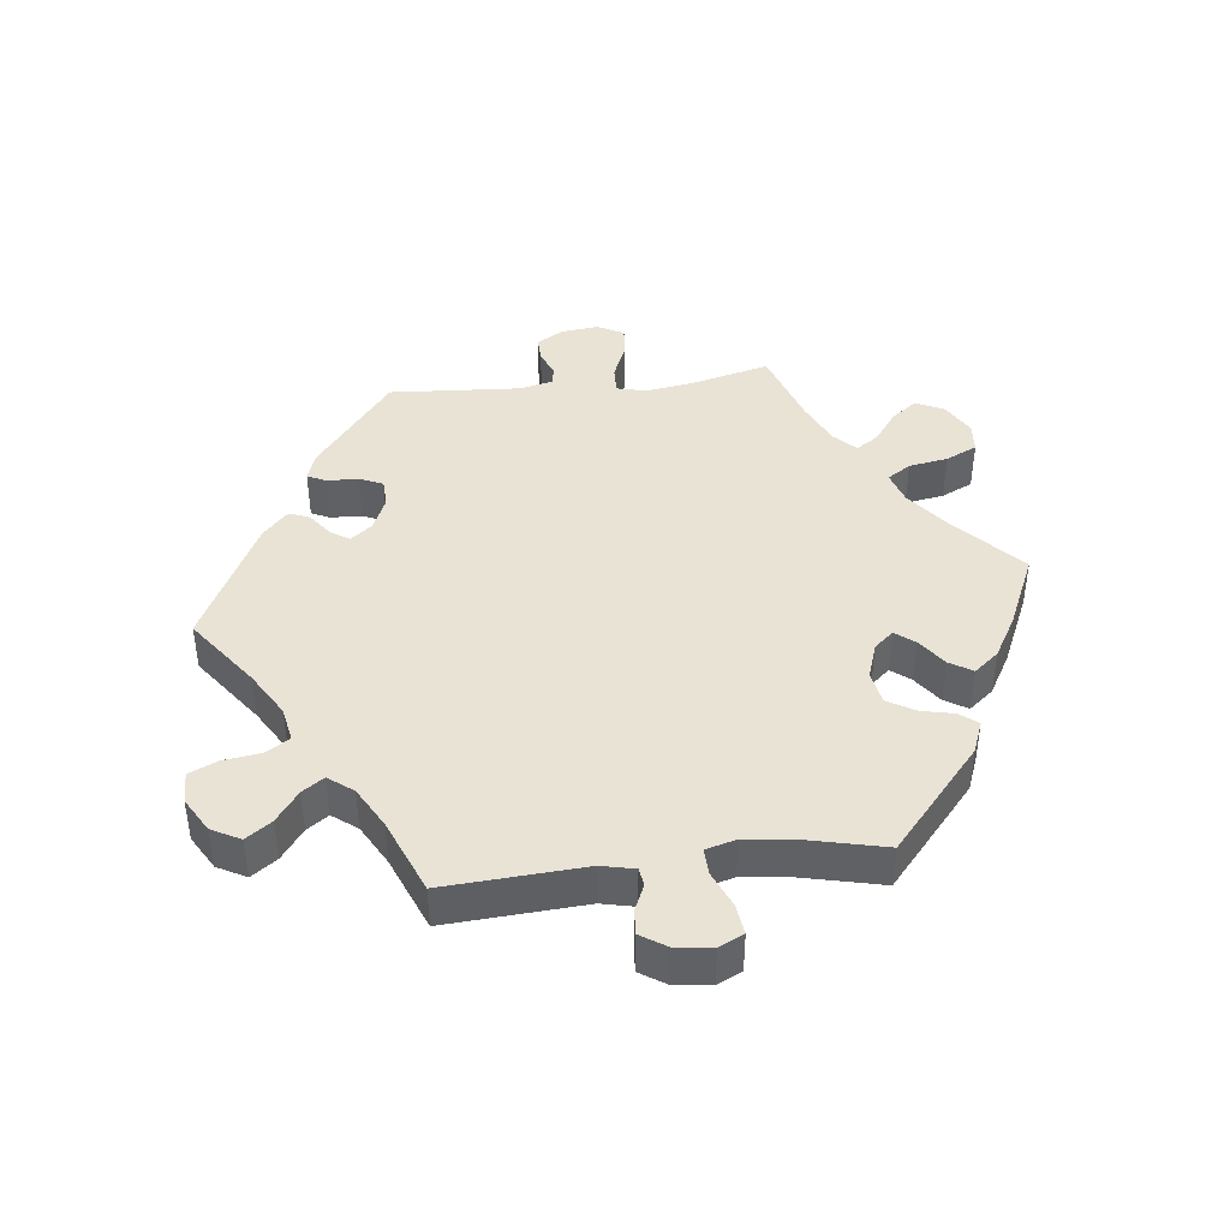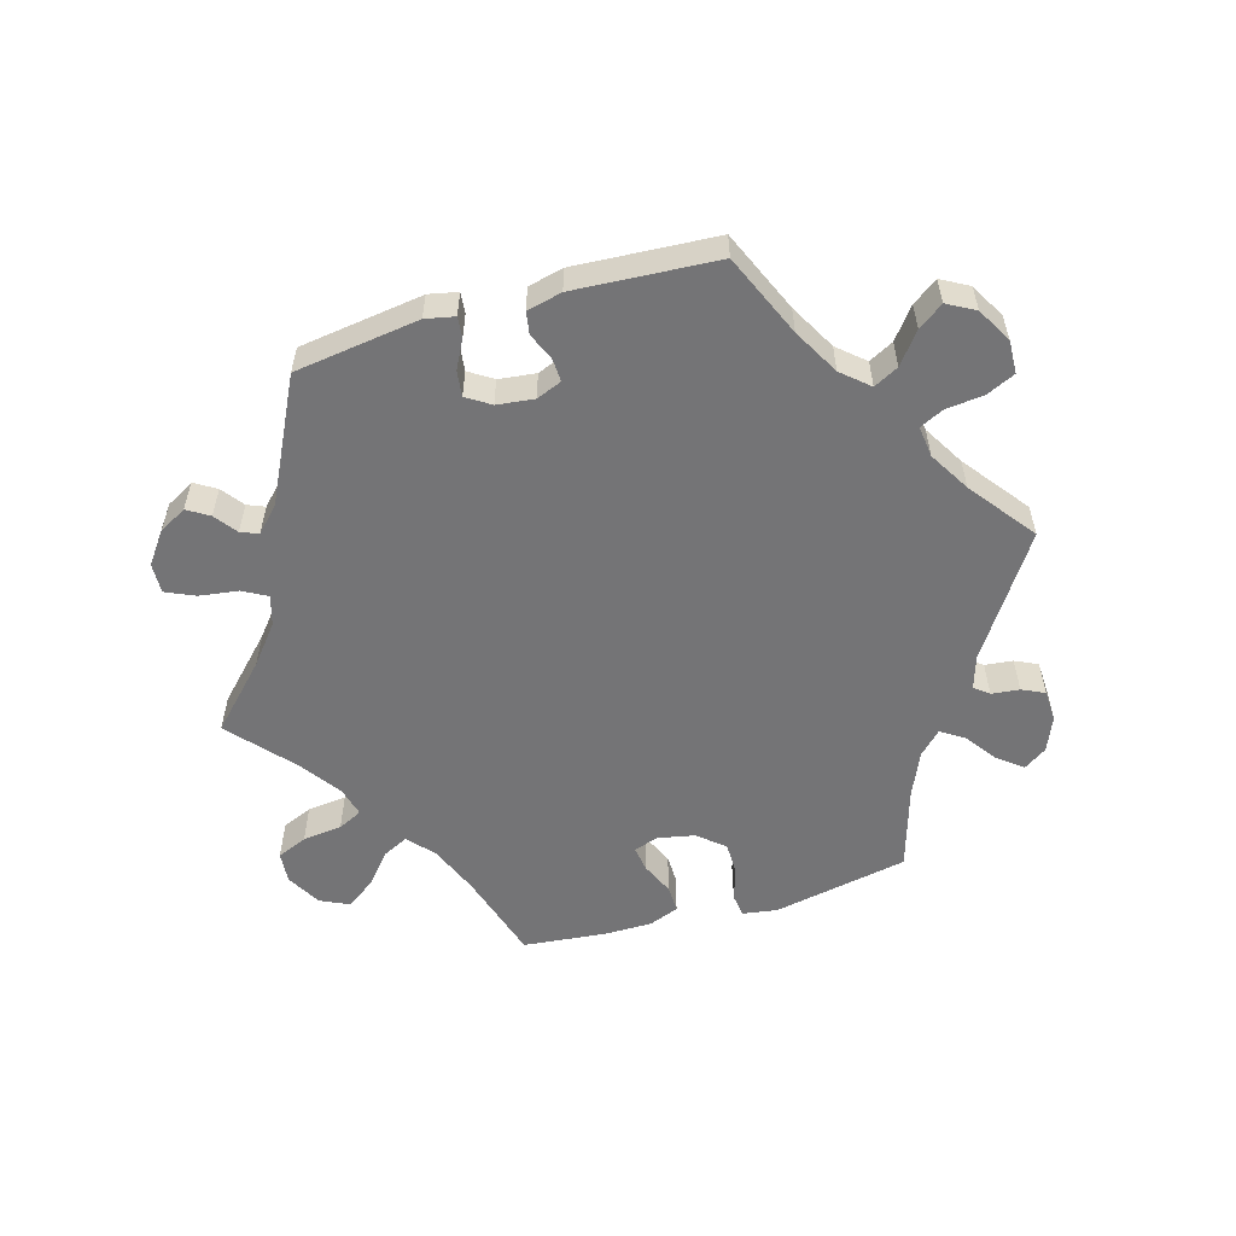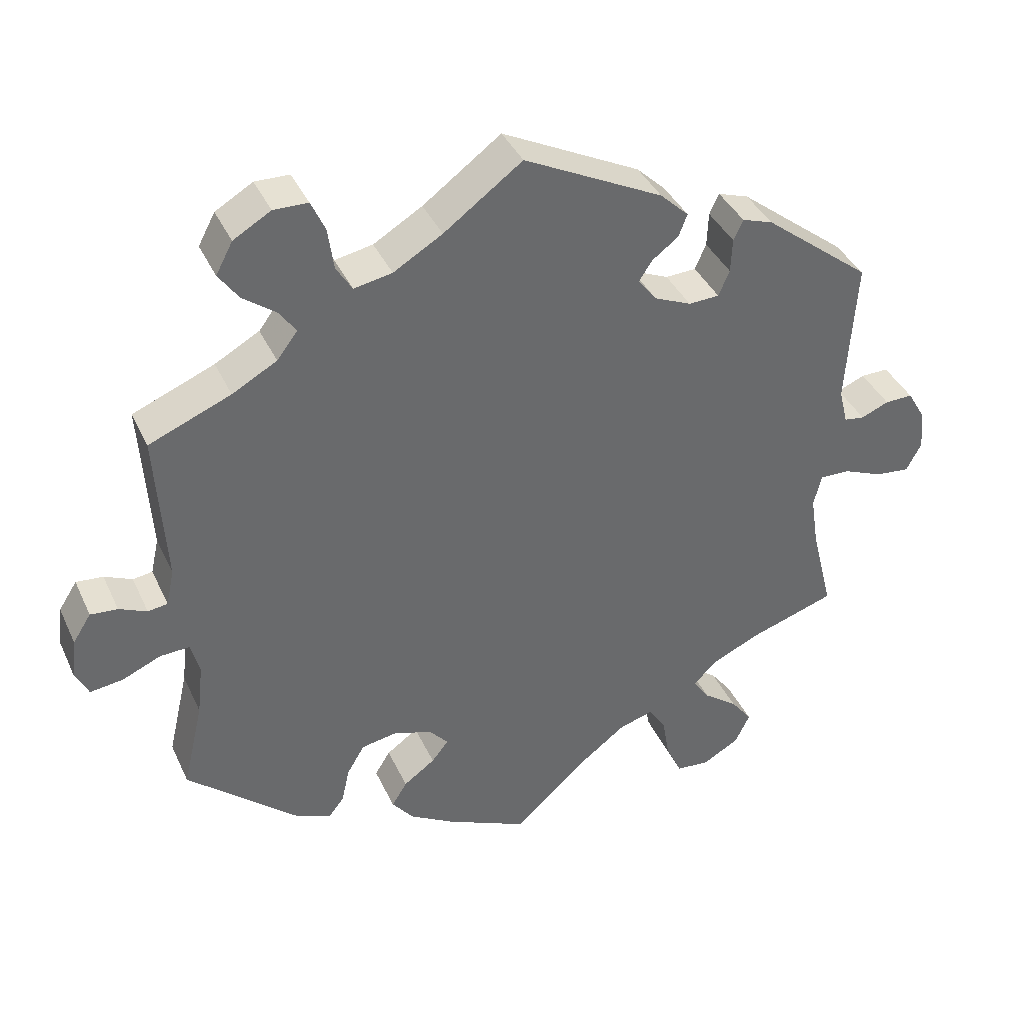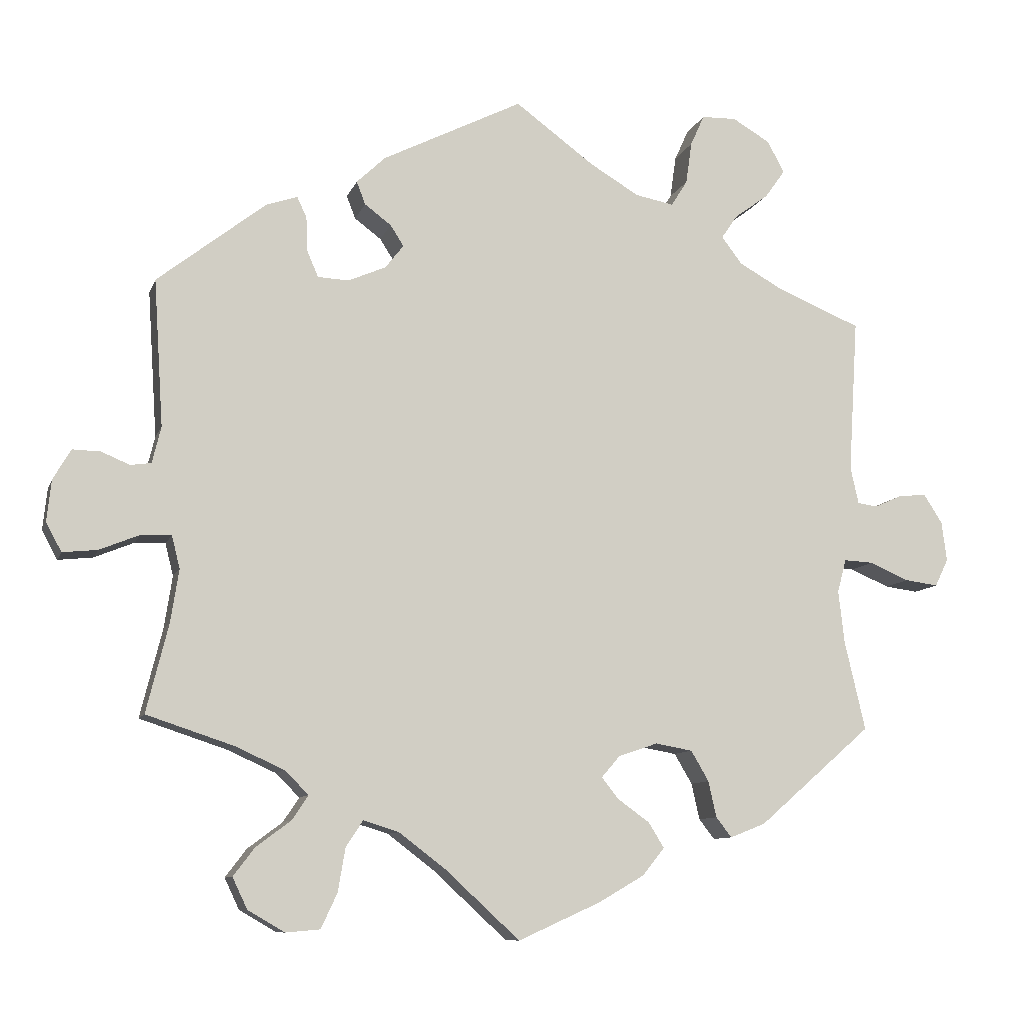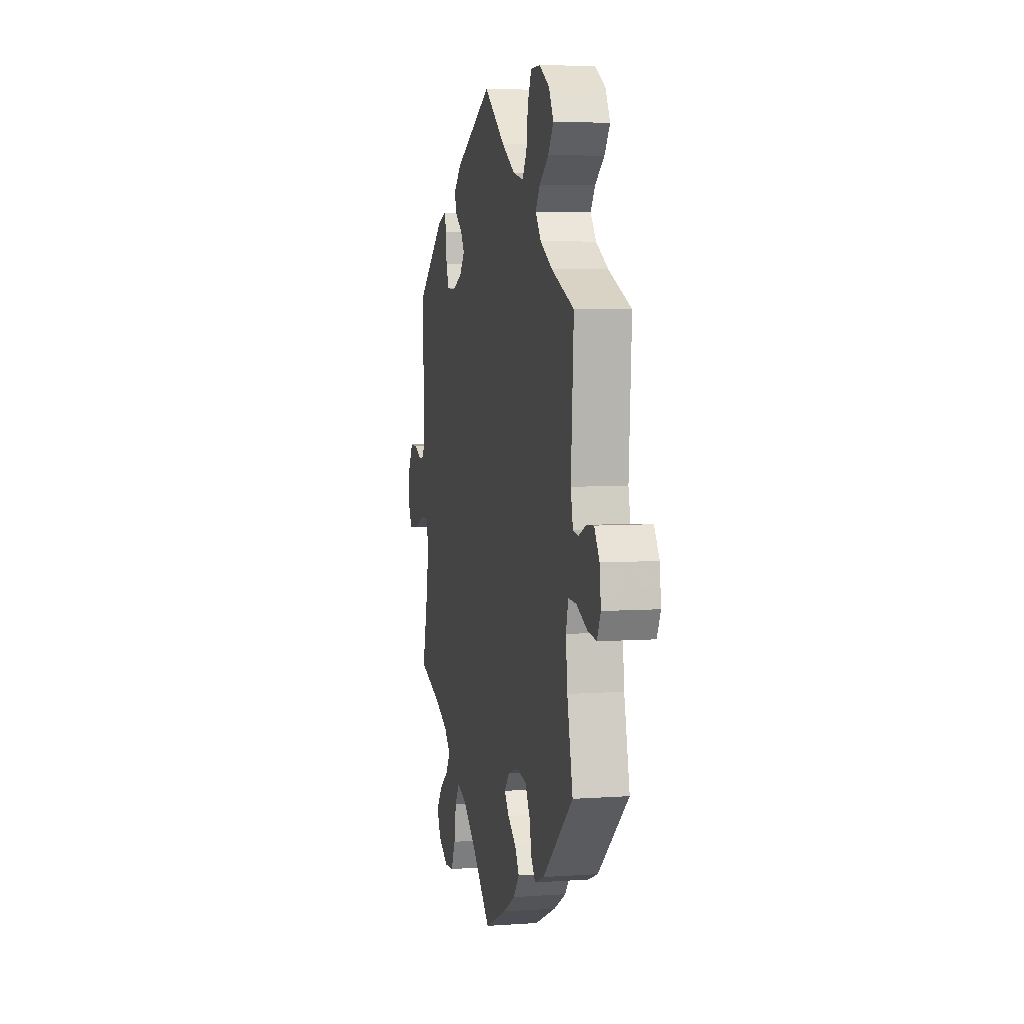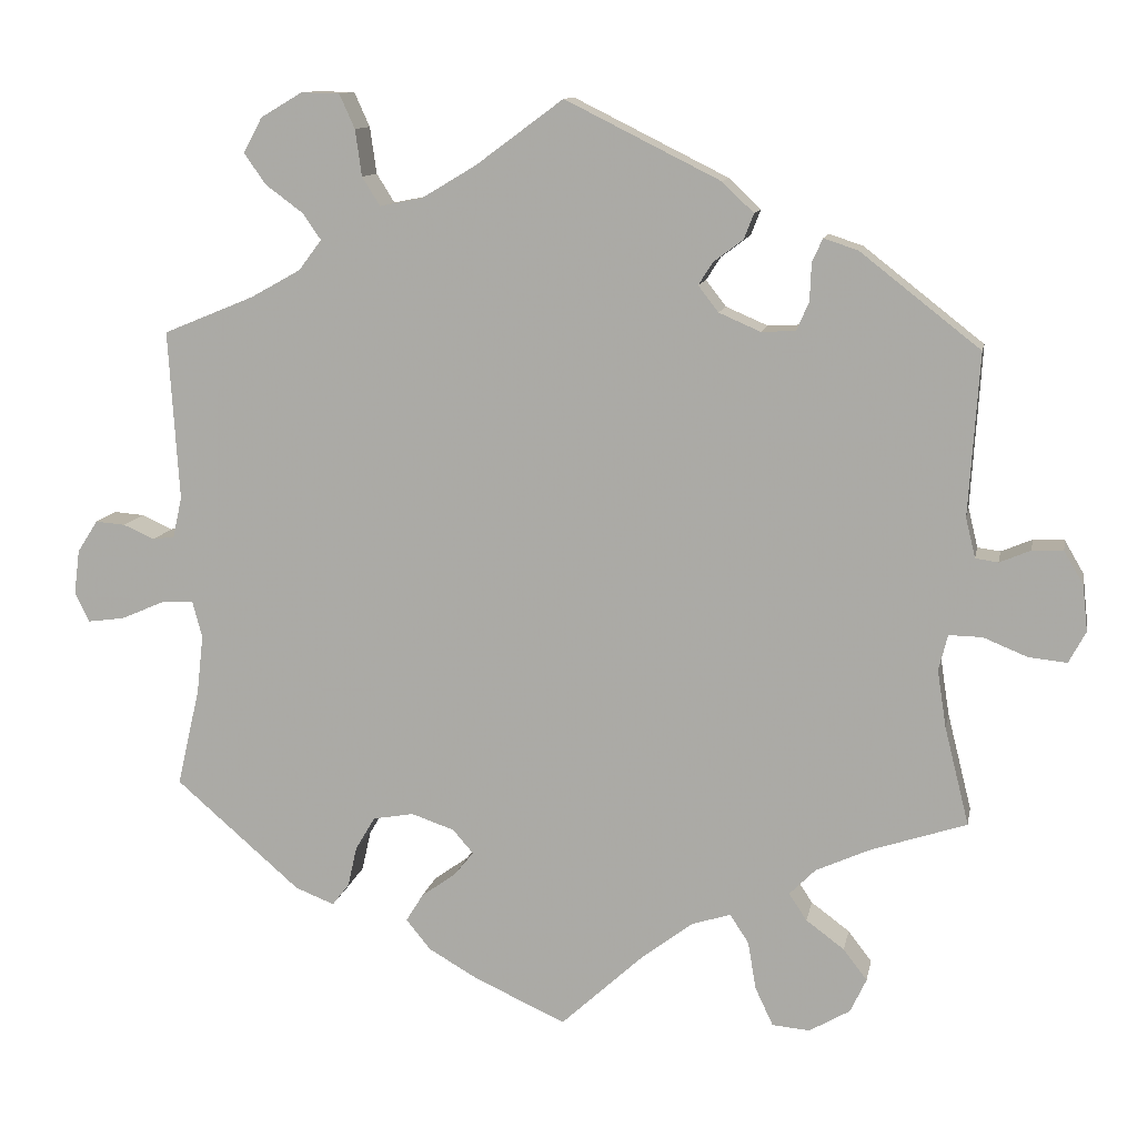
<metadata>
{"format":"obj","ext":"obj","renderer":"f3d","projection":"perspective","resolution":1024,"background":"white","views":[{"elev":42.2,"azim":83.4,"up":"+Y"},{"elev":-56.3,"azim":-14.0,"up":"+Y"},{"elev":38.7,"azim":157.1,"up":"+Z"},{"elev":-9.5,"azim":-15.0,"up":"+Z"},{"elev":5.8,"azim":77.8,"up":"+Z"},{"elev":11.4,"azim":-169.3,"up":"+Z"}]}
</metadata>
<code>
v -0.471 0.07 -0.169
v -0.46 0.07 -0.098
v -0.471 0.07 -0.054
v -0.512 0.07 -0.055
v -0.566 0.07 -0.077
v -0.613 0.07 -0.082
v -0.634 0.07 -0.043
v -0.628 0.07 0.013
v -0.604 0.07 0.054
v -0.566 0.07 0.053
v -0.528 0.07 0.037
v -0.5 0.07 0.041
v -0.488 0.07 0.09
v -0.501 0.07 0.289
v -0.354 0.07 0.404
v -0.312 0.07 0.418
v -0.299 0.07 0.39
v -0.297 0.07 0.343
v -0.282 0.07 0.308
v -0.24 0.07 0.306
v -0.189 0.07 0.328
v -0.164 0.07 0.36
v -0.182 0.07 0.388
v -0.218 0.07 0.415
v -0.23 0.07 0.446
v -0.191 0.07 0.483
v -0.001 0.07 0.578
v 0.106 0.07 0.499
v 0.173 0.07 0.459
v 0.225 0.07 0.449
v 0.247 0.07 0.484
v 0.255 0.07 0.541
v 0.274 0.07 0.583
v 0.321 0.07 0.584
v 0.372 0.07 0.554
v 0.395 0.07 0.511
v 0.368 0.07 0.473
v 0.322 0.07 0.439
v 0.3 0.07 0.407
v 0.328 0.07 0.37
v 0.389 0.07 0.336
v 0.501 0.07 0.29
v 0.488 0.07 0.082
v 0.499 0.07 0.032
v 0.526 0.07 0.028
v 0.564 0.07 0.045
v 0.601 0.07 0.048
v 0.626 0.07 0.009
v 0.633 0.07 -0.045
v 0.615 0.07 -0.082
v 0.57 0.07 -0.076
v 0.517 0.07 -0.053
v 0.477 0.07 -0.051
v 0.465 0.07 -0.096
v 0.473 0.07 -0.167
v 0.501 0.07 -0.288
v 0.348 0.07 -0.421
v 0.3 0.07 -0.44
v 0.279 0.07 -0.413
v 0.268 0.07 -0.364
v 0.244 0.07 -0.323
v 0.194 0.07 -0.314
v 0.141 0.07 -0.332
v 0.116 0.07 -0.361
v 0.139 0.07 -0.39
v 0.182 0.07 -0.421
v 0.203 0.07 -0.455
v 0.173 0.07 -0.492
v 0.111 0.07 -0.528
v 0 0.07 -0.578
v -0.101 0.07 -0.485
v -0.164 0.07 -0.437
v -0.212 0.07 -0.422
v -0.235 0.07 -0.457
v -0.245 0.07 -0.516
v -0.267 0.07 -0.563
v -0.313 0.07 -0.567
v -0.363 0.07 -0.538
v -0.383 0.07 -0.496
v -0.354 0.07 -0.458
v -0.307 0.07 -0.423
v -0.285 0.07 -0.39
v -0.317 0.07 -0.358
v -0.383 0.07 -0.328
v -0.501 0.07 -0.289
v -0.471 0 -0.169
v -0.46 0 -0.098
v -0.471 0 -0.054
v -0.512 0 -0.055
v -0.566 0 -0.077
v -0.613 0 -0.082
v -0.634 0 -0.043
v -0.628 0 0.013
v -0.604 0 0.054
v -0.566 0 0.053
v -0.528 0 0.037
v -0.5 0 0.041
v -0.488 0 0.09
v -0.501 0 0.289
v -0.354 0 0.404
v -0.312 0 0.418
v -0.299 0 0.39
v -0.297 0 0.343
v -0.282 0 0.308
v -0.24 0 0.306
v -0.189 0 0.328
v -0.164 0 0.36
v -0.182 0 0.388
v -0.218 0 0.415
v -0.23 0 0.446
v -0.191 0 0.483
v -0.001 0 0.578
v 0.106 0 0.499
v 0.173 0 0.459
v 0.225 0 0.449
v 0.247 0 0.484
v 0.255 0 0.541
v 0.274 0 0.583
v 0.321 0 0.584
v 0.372 0 0.554
v 0.395 0 0.511
v 0.368 0 0.473
v 0.322 0 0.439
v 0.3 0 0.407
v 0.328 0 0.37
v 0.389 0 0.336
v 0.501 0 0.29
v 0.488 0 0.082
v 0.499 0 0.032
v 0.526 0 0.028
v 0.564 0 0.045
v 0.601 0 0.048
v 0.626 0 0.009
v 0.633 0 -0.045
v 0.615 0 -0.082
v 0.57 0 -0.076
v 0.517 0 -0.053
v 0.477 0 -0.051
v 0.465 0 -0.096
v 0.473 0 -0.167
v 0.501 0 -0.288
v 0.348 0 -0.421
v 0.3 0 -0.44
v 0.279 0 -0.413
v 0.268 0 -0.364
v 0.244 0 -0.323
v 0.194 0 -0.314
v 0.141 0 -0.332
v 0.116 0 -0.361
v 0.139 0 -0.39
v 0.182 0 -0.421
v 0.203 0 -0.455
v 0.173 0 -0.492
v 0.111 0 -0.528
v 0 0 -0.578
v -0.101 0 -0.485
v -0.164 0 -0.437
v -0.212 0 -0.422
v -0.235 0 -0.457
v -0.245 0 -0.516
v -0.267 0 -0.563
v -0.313 0 -0.567
v -0.363 0 -0.538
v -0.383 0 -0.496
v -0.354 0 -0.458
v -0.307 0 -0.423
v -0.285 0 -0.39
v -0.317 0 -0.358
v -0.383 0 -0.328
v -0.501 0 -0.289
f 84 85 1
f 83 84 1 2
f 82 83 2 3
f 78 79 80 81
f 78 81 82
f 77 78 82
f 74 75 76 77
f 73 74 77 82
f 72 73 82 3
f 68 69 70 71
f 68 71 72 3
f 65 66 67 68
f 64 65 68 3
f 57 58 59 60
f 55 56 57 60
f 54 55 60 61
f 53 54 61 62
f 49 50 51 52
f 49 52 53
f 48 49 53
f 45 46 47 48
f 44 45 48 53
f 43 44 53 62
f 41 42 43 62
f 35 36 37 38
f 35 38 39
f 34 35 39
f 31 32 33 34
f 30 31 34 39
f 29 30 39 40
f 25 26 27 28
f 23 24 25 28
f 22 23 28 29
f 21 22 29 40
f 15 16 17 18
f 13 14 15 18
f 12 13 18 19
f 8 9 10 11
f 8 11 12
f 7 8 12
f 4 5 6 7
f 3 4 7 12
f 63 64 3 12
f 20 21 40 41
f 20 41 62 63
f 12 19 20 63
f 86 170 169
f 87 86 169 168
f 88 87 168 167
f 166 165 164 163
f 167 166 163
f 167 163 162
f 162 161 160 159
f 167 162 159 158
f 88 167 158 157
f 156 155 154 153
f 88 157 156 153
f 153 152 151 150
f 88 153 150 149
f 145 144 143 142
f 145 142 141 140
f 146 145 140 139
f 147 146 139 138
f 137 136 135 134
f 138 137 134
f 138 134 133
f 133 132 131 130
f 138 133 130 129
f 147 138 129 128
f 147 128 127 126
f 123 122 121 120
f 124 123 120
f 124 120 119
f 119 118 117 116
f 124 119 116 115
f 125 124 115 114
f 113 112 111 110
f 113 110 109 108
f 114 113 108 107
f 125 114 107 106
f 103 102 101 100
f 103 100 99 98
f 104 103 98 97
f 96 95 94 93
f 97 96 93
f 97 93 92
f 92 91 90 89
f 97 92 89 88
f 97 88 149 148
f 126 125 106 105
f 148 147 126 105
f 148 105 104 97
f 1 86 87 2
f 2 87 88 3
f 3 88 89 4
f 4 89 90 5
f 5 90 91 6
f 6 91 92 7
f 7 92 93 8
f 8 93 94 9
f 9 94 95 10
f 10 95 96 11
f 11 96 97 12
f 12 97 98 13
f 13 98 99 14
f 14 99 100 15
f 15 100 101 16
f 16 101 102 17
f 17 102 103 18
f 18 103 104 19
f 19 104 105 20
f 20 105 106 21
f 21 106 107 22
f 22 107 108 23
f 23 108 109 24
f 24 109 110 25
f 25 110 111 26
f 26 111 112 27
f 27 112 113 28
f 28 113 114 29
f 29 114 115 30
f 30 115 116 31
f 31 116 117 32
f 32 117 118 33
f 33 118 119 34
f 34 119 120 35
f 35 120 121 36
f 36 121 122 37
f 37 122 123 38
f 38 123 124 39
f 39 124 125 40
f 40 125 126 41
f 41 126 127 42
f 42 127 128 43
f 43 128 129 44
f 44 129 130 45
f 45 130 131 46
f 46 131 132 47
f 47 132 133 48
f 48 133 134 49
f 49 134 135 50
f 50 135 136 51
f 51 136 137 52
f 52 137 138 53
f 53 138 139 54
f 54 139 140 55
f 55 140 141 56
f 56 141 142 57
f 57 142 143 58
f 58 143 144 59
f 59 144 145 60
f 60 145 146 61
f 61 146 147 62
f 62 147 148 63
f 63 148 149 64
f 64 149 150 65
f 65 150 151 66
f 66 151 152 67
f 67 152 153 68
f 68 153 154 69
f 69 154 155 70
f 70 155 156 71
f 71 156 157 72
f 72 157 158 73
f 73 158 159 74
f 74 159 160 75
f 75 160 161 76
f 76 161 162 77
f 77 162 163 78
f 78 163 164 79
f 79 164 165 80
f 80 165 166 81
f 81 166 167 82
f 82 167 168 83
f 83 168 169 84
f 84 169 170 85
f 85 170 86 1

</code>
